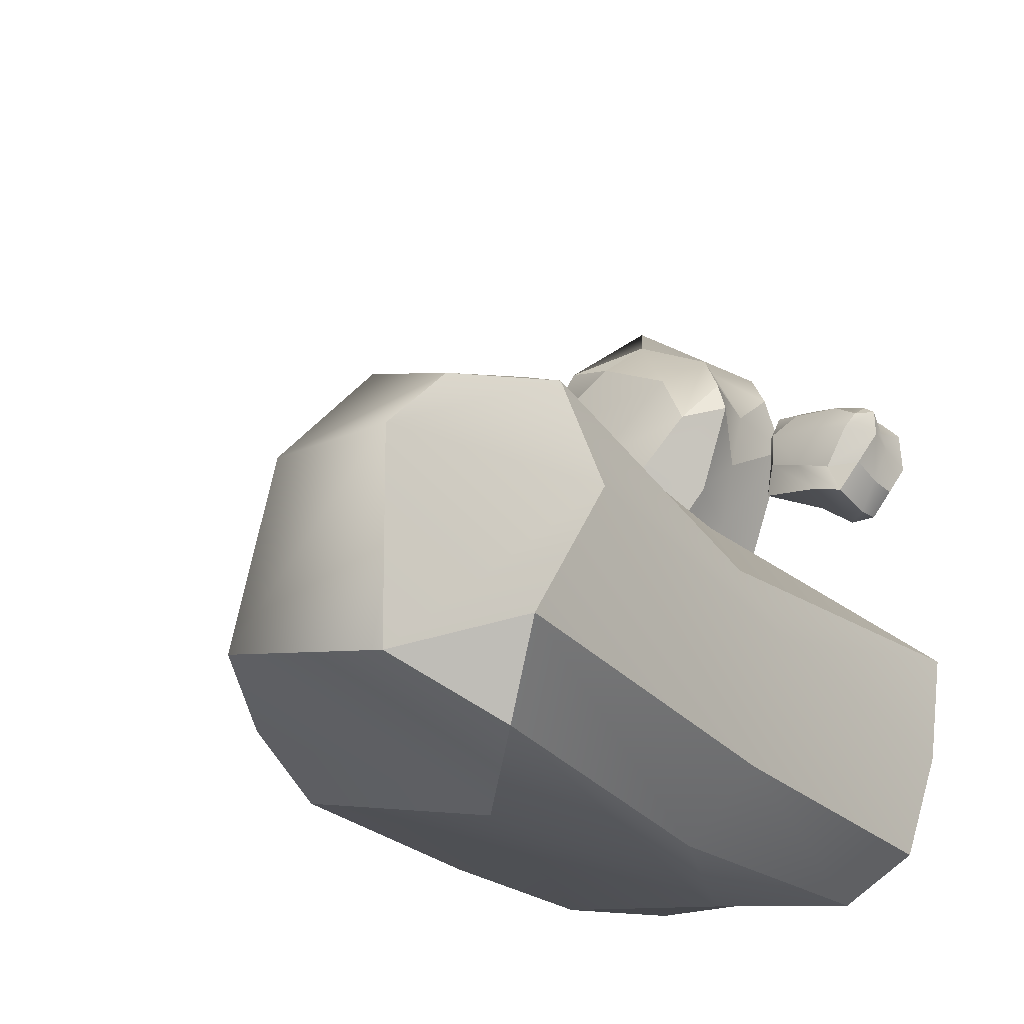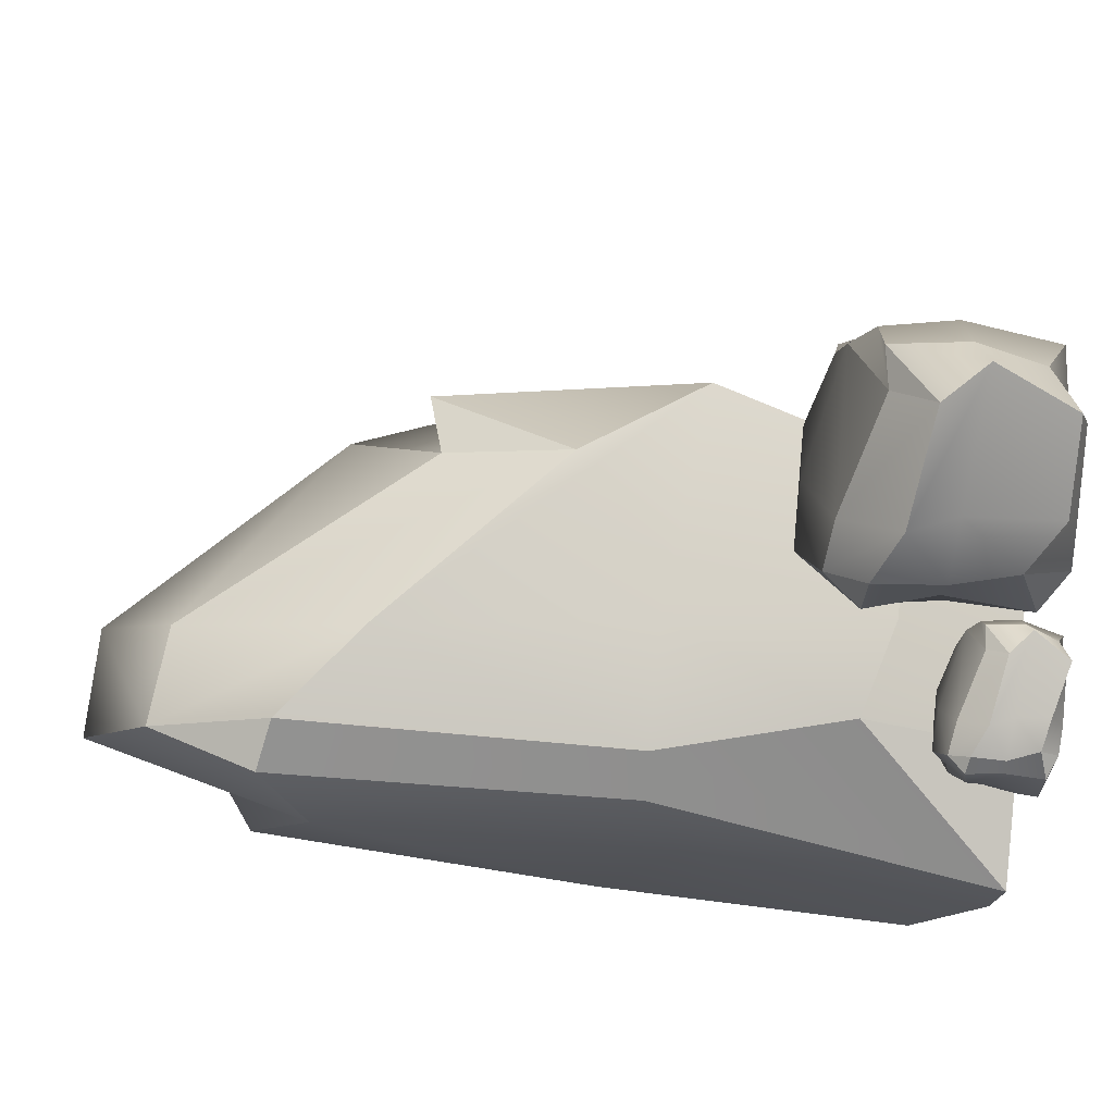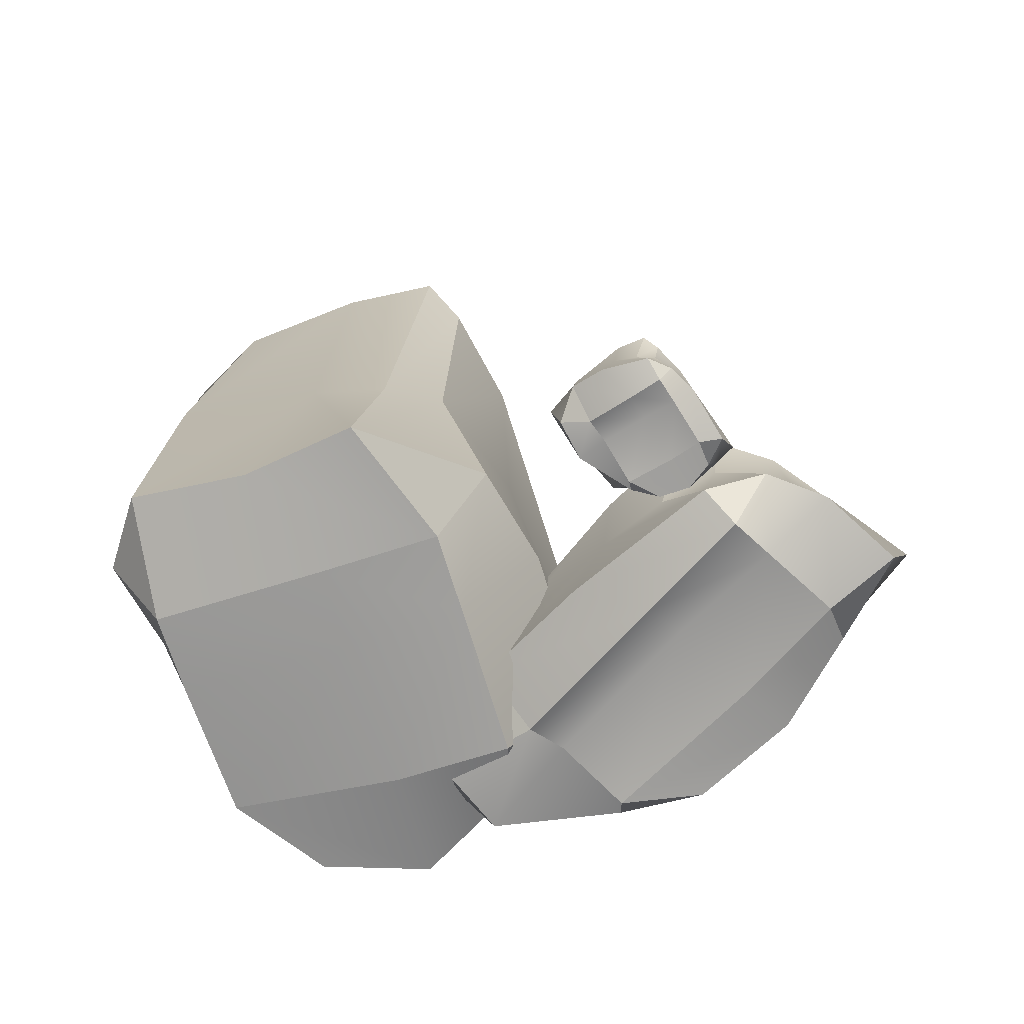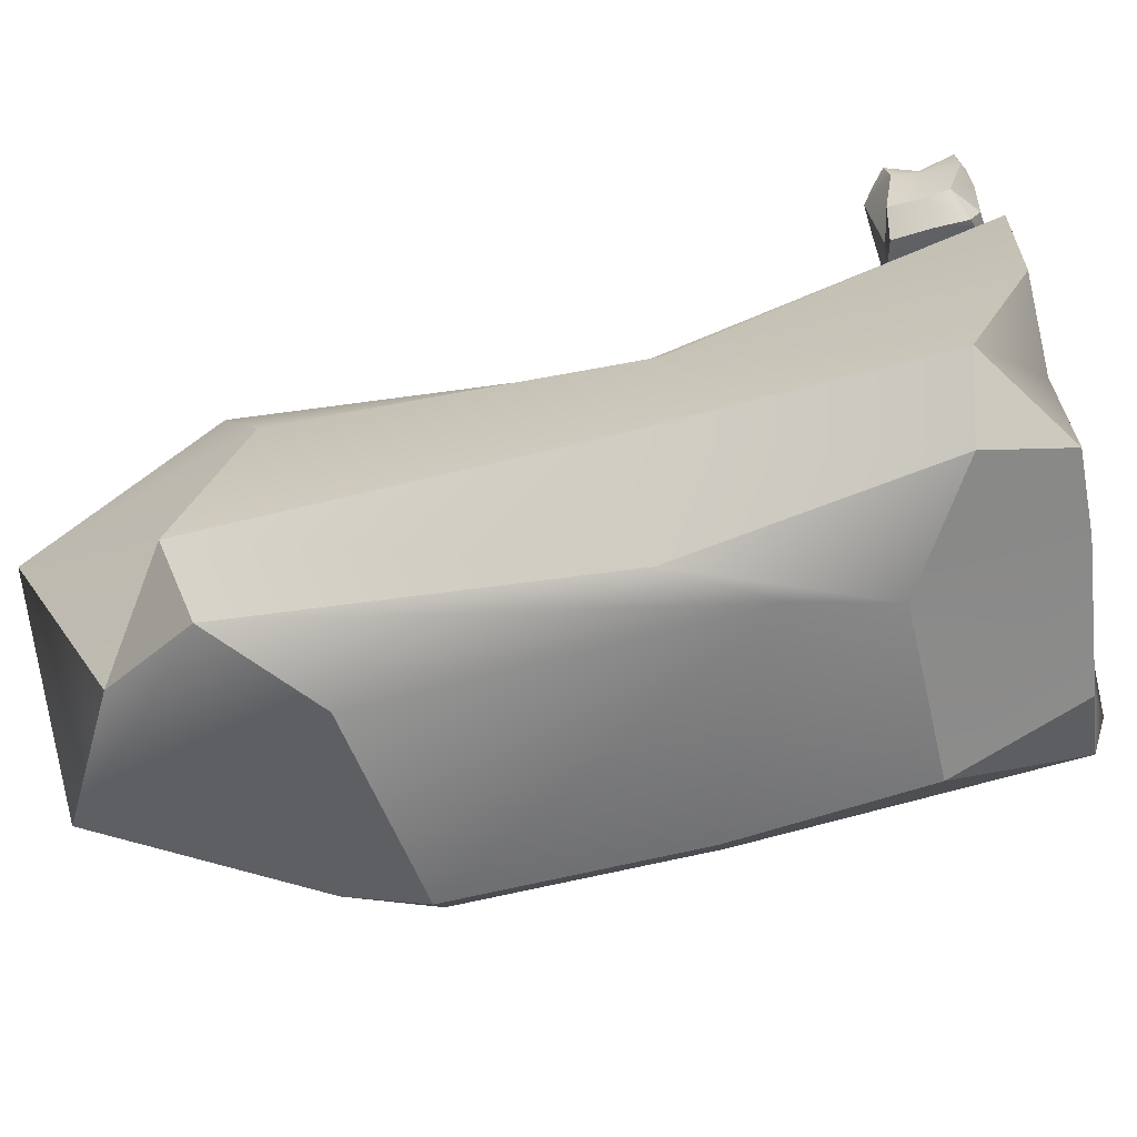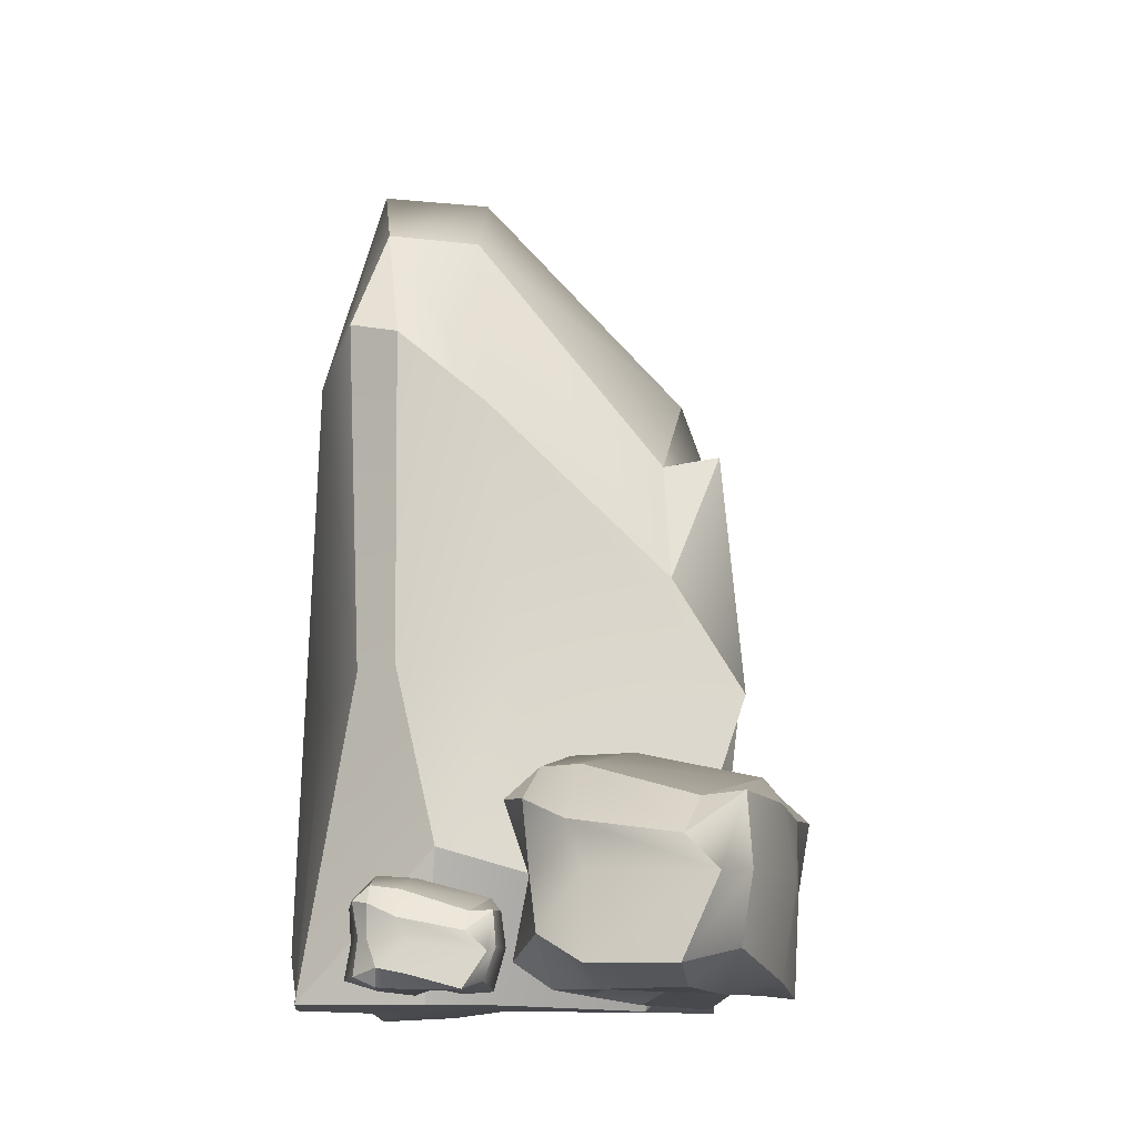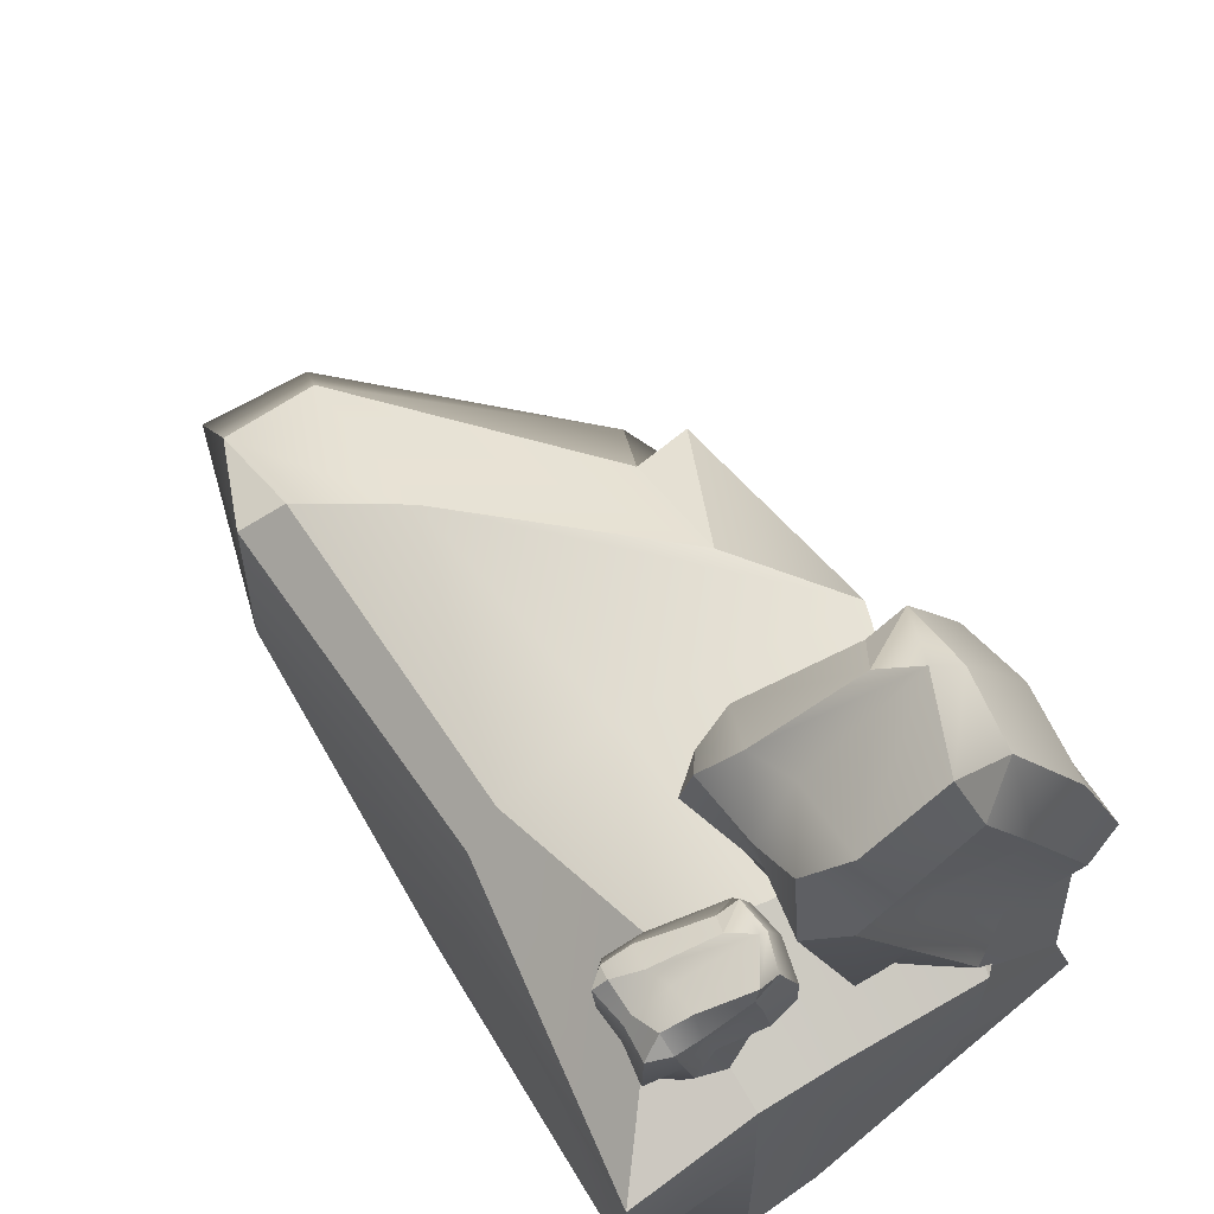
<metadata>
{"format":"obj","ext":"obj","renderer":"f3d","projection":"perspective","resolution":1024,"background":"white","views":[{"elev":-26.0,"azim":-146.1,"up":"+Z"},{"elev":67.9,"azim":-84.5,"up":"+Z"},{"elev":-71.6,"azim":-72.9,"up":"+Y"},{"elev":-66.3,"azim":-76.5,"up":"+Z"},{"elev":-13.1,"azim":-12.6,"up":"+Y"},{"elev":60.3,"azim":-32.4,"up":"+Z"}]}
</metadata>
<code>
v 47.31 1e-06 93.75
v 43.7 7.005 99.9
v 42.4 3.826 90.86
v 70.83 5.234 104.1
v 59.74 2.496 114.1
v 63.63 0.08603 103.4
v 41.32 26.13 89.29
v 42.89 25.65 94.33
v 46.97 31.19 87.05
v 65.38 25.42 104.4
v 61.35 19.58 110.4
v 71.56 26.27 105
v 60.29 27.48 58.47
v 70.63 30.73 58.27
v 73.78 28.63 42.69
v 97.3 28.67 53.42
v 86.74 30.24 71.38
v 89.01 26.5 72.72
v 61.43 7.304 52.55
v 73.83 3.615 42.62
v 69 0.08603 56.87
v 84.81 1.163 66.18
v 89.13 7.117 65.05
v 86.41 1e-06 78.04
v 47.16 22.15 101.9
v 50.96 30.52 95.46
v 78.96 33.57 63.17
v 80.35 31.54 45.46
v 82.32 1e-06 47.28
v 74.68 3.364 60.22
v 52.99 1e-06 97.09
v 48.24 2.774 107.3
v 64.42 14.08 116.8
v 71.45 15.41 107.9
v 89.01 15.65 72.72
v 90.35 15.65 65.23
v 81.14 11.08 44.16
v 74.76 15.07 37.29
v 61.87 17.06 53.36
v 46.24 15.41 84.32
v 44.21 15.41 92.98
v 49.38 15.41 103.2
v 47.24 24.15 76.42
v 53.69 34.49 76.85
v 62.02 34.49 81.75
v 78.17 30.01 91.32
v 80.44 26.27 92.66
v 81.96 15.41 93.55
v 79.93 1.409 92.89
v 72.58 1e-06 88.57
v 61.99 3.364 81.8
v 56.31 1e-06 78.46
v 51.26 2.615 68.78
v 49.58 13.73 74.24
v 36.68 -4e-06 52.98
v 36.68 22.86 59.97
v 17.86 2e-06 46.35
v 82.39 10.41 50.03
v 74.32 18.63 63.99
v 70.59 -0.6751 52.98
v 23.38 106 52.18
v 30.39 104.4 55.67
v 30.06 123.2 47.48
v 74.22 85.5 52.98
v 73.46 65.63 60.07
v 84.35 88.38 50.44
v 24.68 110.6 16.69
v 40.46 121.7 11.37
v 31.18 106.5 4.01
v 77.23 89.17 7.456
v 77.23 101.9 14.45
v 81.96 89.17 14.45
v 21.06 9.57 11.11
v 31.18 12.05 4.01
v 36.68 -0.6751 11
v 69.54 2.989 11.01
v 75.18 23.24 7.909
v 82.77 3.39 20.24
v 43.87 92.48 59.98
v 43.87 121 52.61
v 57.76 131.3 11.37
v 43.87 92.48 -1.647
v 48.48 23.2 4.01
v 48.48 -4e-06 11
v 48.48 -4e-06 52.98
v 50.43 18.67 63.98
v 84.06 46.93 63.98
v 86.84 51.45 52.98
v 81.96 52.25 14.45
v 77.23 52.25 7.456
v 43.87 37.43 1.681
v 36.84 51.45 4.008
v 22.47 57.07 11.58
v 26.46 51.45 45.53
v 31.19 51.45 53.88
v 48.48 51.45 59.97
v 20.82 99.28 38.36
v 31.18 134.5 35.51
v 48.48 134.5 35.51
v 82.11 101.1 35.57
v 86.84 88.38 35.57
v 89.99 51.45 35.57
v 86.25 2e-06 36.03
v 70.98 -4e-06 36.03
v 48.48 -4e-06 35.57
v 36.68 -0.6752 35.57
v 20.1 2e-06 29.89
v 22.47 45.74 35.35
v 23.97 0.2791 89.27
v 23.6 2.793 91.25
v 20.94 1.664 88.5
v 38.11 1.137 92.42
v 34.6 -0.1096 95.28
v 34.2 0.03041 92.05
v 20.6 11.84 88.69
v 22.46 11.42 90.16
v 23.08 14.05 88.18
v 35.91 10.41 93.09
v 35.03 7.694 94.69
v 39.18 10.61 93.3
v 23.58 12.88 79.66
v 28.81 14.09 79.69
v 27.01 13.52 75.04
v 41.14 12.58 78.18
v 39.71 13.03 83.52
v 41.05 11.24 83.8
v 22.39 3.897 77.32
v 26.42 2.197 74.29
v 26.95 0.2944 78.38
v 36.92 0.07545 81.14
v 39 2.69 80.98
v 40.27 0.03041 84.63
v 26.14 9.494 92.29
v 26.87 13.38 90.63
v 34.12 14.99 81.21
v 30.98 14.58 75.94
v 31.56 0.03041 75.5
v 30.61 1.525 79.45
v 27.59 0.03041 90.31
v 27.45 1.889 93.39
v 37.82 4.927 96.42
v 39.49 5.612 93.85
v 40.78 6.321 83.48
v 39.86 6.513 81.28
v 30.6 5.334 74.96
v 26.02 7.524 73.05
v 23.02 8.279 77.84
v 21.75 7.006 86.91
v 22.58 6.797 89.46
v 27.38 6.346 92.47
v 20.77 11.18 84.84
v 24.36 15.67 85.27
v 29.6 15.3 86.71
v 39.66 12.55 89.38
v 41 10.75 89.66
v 41.69 5.769 89.61
v 40.19 0.03041 89
v 35.51 0.03041 87.66
v 28.84 1.207 85.81
v 25.19 -0.02374 84.73
v 20.64 1.551 81.96
v 21.23 6.463 83.89
f 52 53 19 21
f 2 1 31 32
f 40 41 8 7
f 49 50 22 24
f 33 34 12 11
f 43 44 14 13
f 9 8 25 26
f 46 47 18 17
f 13 15 38 39
f 15 14 27 28
f 16 18 35 36
f 21 20 29 30
f 41 42 25 8
f 44 45 27 14
f 15 28 37 38
f 21 30 51 52
f 48 35 18 47
f 39 54 43 13
f 1 2 3
f 4 5 6
f 7 8 9
f 10 11 12
f 13 14 15
f 16 17 18
f 19 20 21
f 22 23 24
f 26 25 11 10
f 27 45 46 17
f 28 27 17 16
f 37 28 16 36
f 30 29 23 22
f 51 30 22 50
f 32 31 6 5
f 25 42 33 11
f 5 4 34 33
f 49 24 35 48
f 36 35 24 23
f 29 37 36 23
f 38 37 29 20
f 39 38 20 19
f 19 53 54 39
f 3 2 41 40
f 2 32 42 41
f 33 42 32 5
f 7 9 44 43
f 9 26 45 44
f 46 45 26 10
f 10 12 47 46
f 34 48 47 12
f 4 49 48 34
f 4 6 50 49
f 31 51 50 6
f 52 51 31 1
f 1 3 53 52
f 54 53 3 40
f 43 54 40 7
f 106 107 73 75
f 56 55 85 86
f 94 95 62 61
f 103 104 76 78
f 87 88 66 65
f 97 98 68 67
f 63 62 79 80
f 100 101 72 71
f 67 69 92 93
f 69 68 81 82
f 70 72 89 90
f 75 74 83 84
f 95 96 79 62
f 98 99 81 68
f 69 82 91 92
f 75 84 105 106
f 102 89 72 101
f 93 108 97 67
f 55 56 57
f 58 59 60
f 61 62 63
f 64 65 66
f 67 68 69
f 70 71 72
f 73 74 75
f 76 77 78
f 80 79 65 64
f 81 99 100 71
f 82 81 71 70
f 91 82 70 90
f 84 83 77 76
f 105 84 76 104
f 86 85 60 59
f 79 96 87 65
f 59 58 88 87
f 103 78 89 102
f 90 89 78 77
f 83 91 90 77
f 92 91 83 74
f 93 92 74 73
f 73 107 108 93
f 57 56 95 94
f 56 86 96 95
f 87 96 86 59
f 61 63 98 97
f 63 80 99 98
f 100 99 80 64
f 64 66 101 100
f 88 102 101 66
f 58 103 102 88
f 58 60 104 103
f 85 105 104 60
f 106 105 85 55
f 55 57 107 106
f 108 107 57 94
f 97 108 94 61
f 160 161 127 129
f 110 109 139 140
f 148 149 116 115
f 157 158 130 132
f 141 142 120 119
f 151 152 122 121
f 117 116 133 134
f 154 155 126 125
f 121 123 146 147
f 123 122 135 136
f 124 126 143 144
f 129 128 137 138
f 149 150 133 116
f 152 153 135 122
f 123 136 145 146
f 129 138 159 160
f 156 143 126 155
f 147 162 151 121
f 109 110 111
f 112 113 114
f 115 116 117
f 118 119 120
f 121 122 123
f 124 125 126
f 127 128 129
f 130 131 132
f 134 133 119 118
f 135 153 154 125
f 136 135 125 124
f 145 136 124 144
f 138 137 131 130
f 159 138 130 158
f 140 139 114 113
f 133 150 141 119
f 113 112 142 141
f 157 132 143 156
f 144 143 132 131
f 137 145 144 131
f 146 145 137 128
f 147 146 128 127
f 127 161 162 147
f 111 110 149 148
f 110 140 150 149
f 141 150 140 113
f 115 117 152 151
f 117 134 153 152
f 154 153 134 118
f 118 120 155 154
f 142 156 155 120
f 112 157 156 142
f 112 114 158 157
f 139 159 158 114
f 160 159 139 109
f 109 111 161 160
f 162 161 111 148
f 151 162 148 115

</code>
